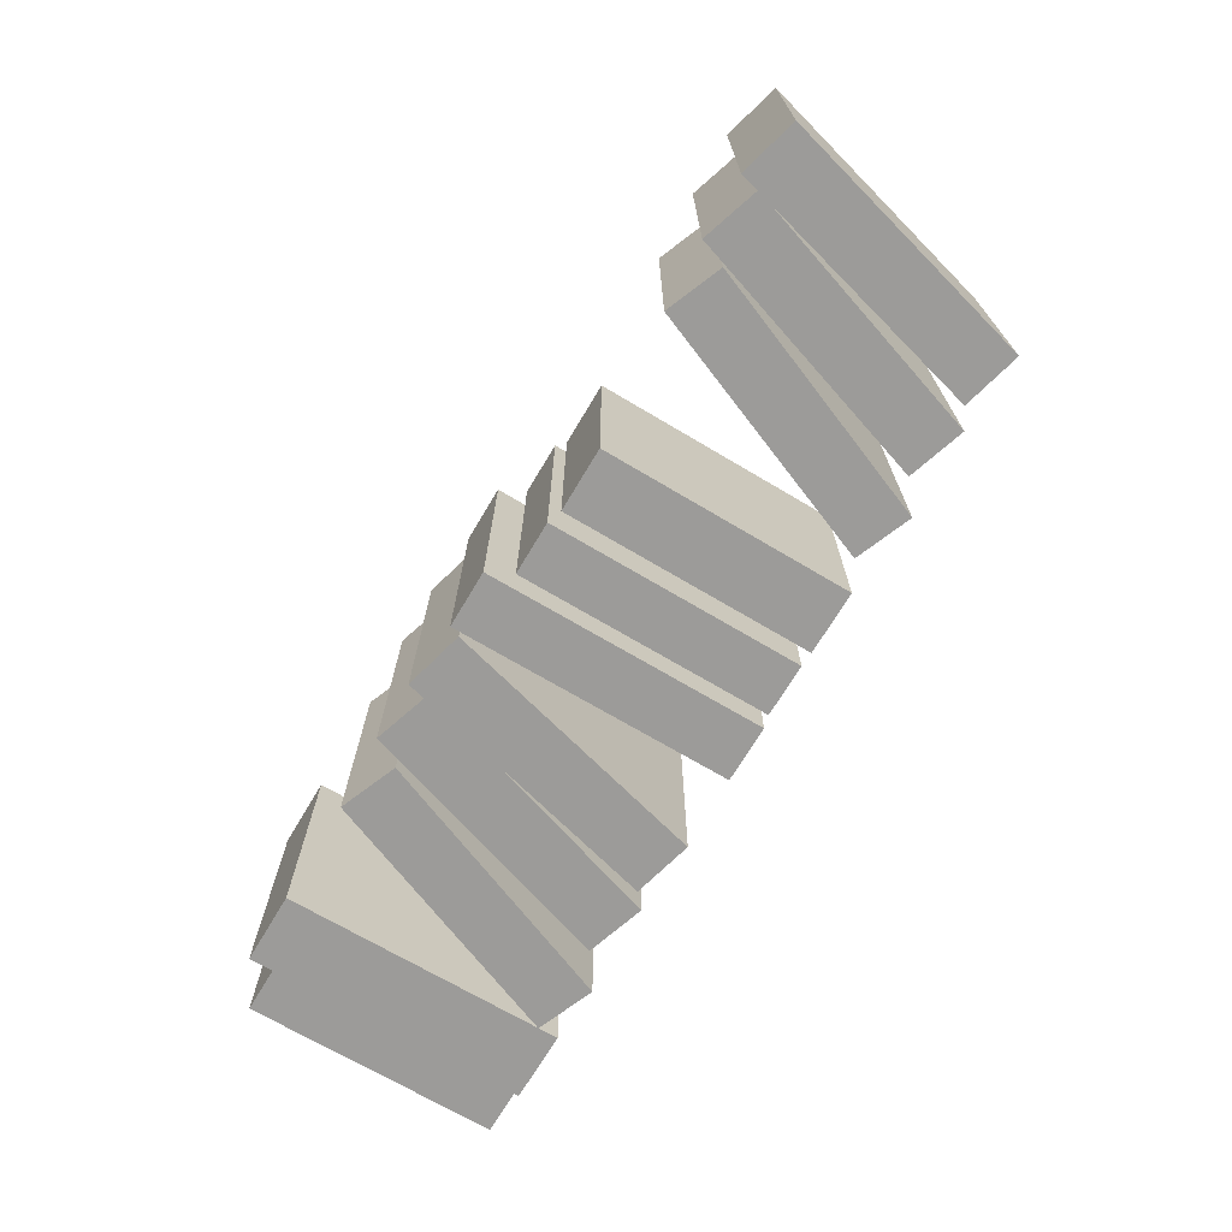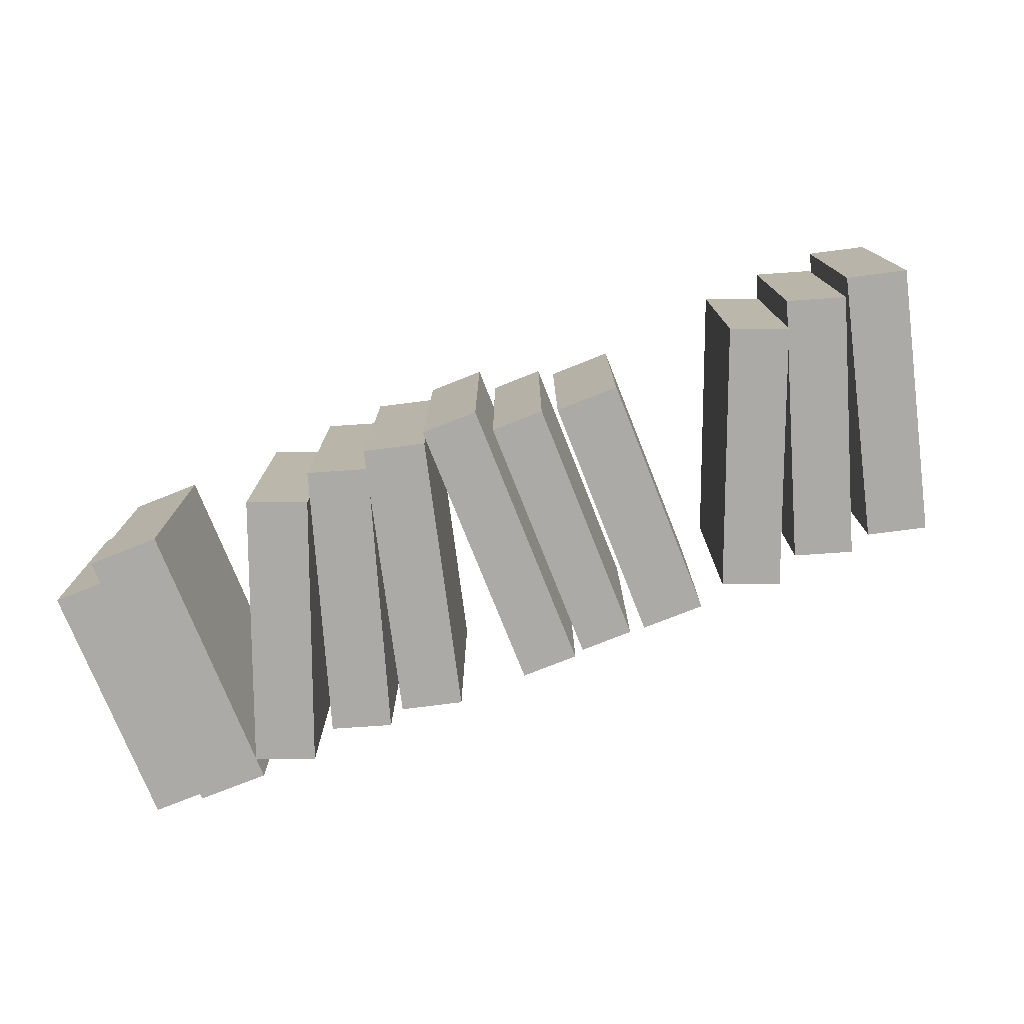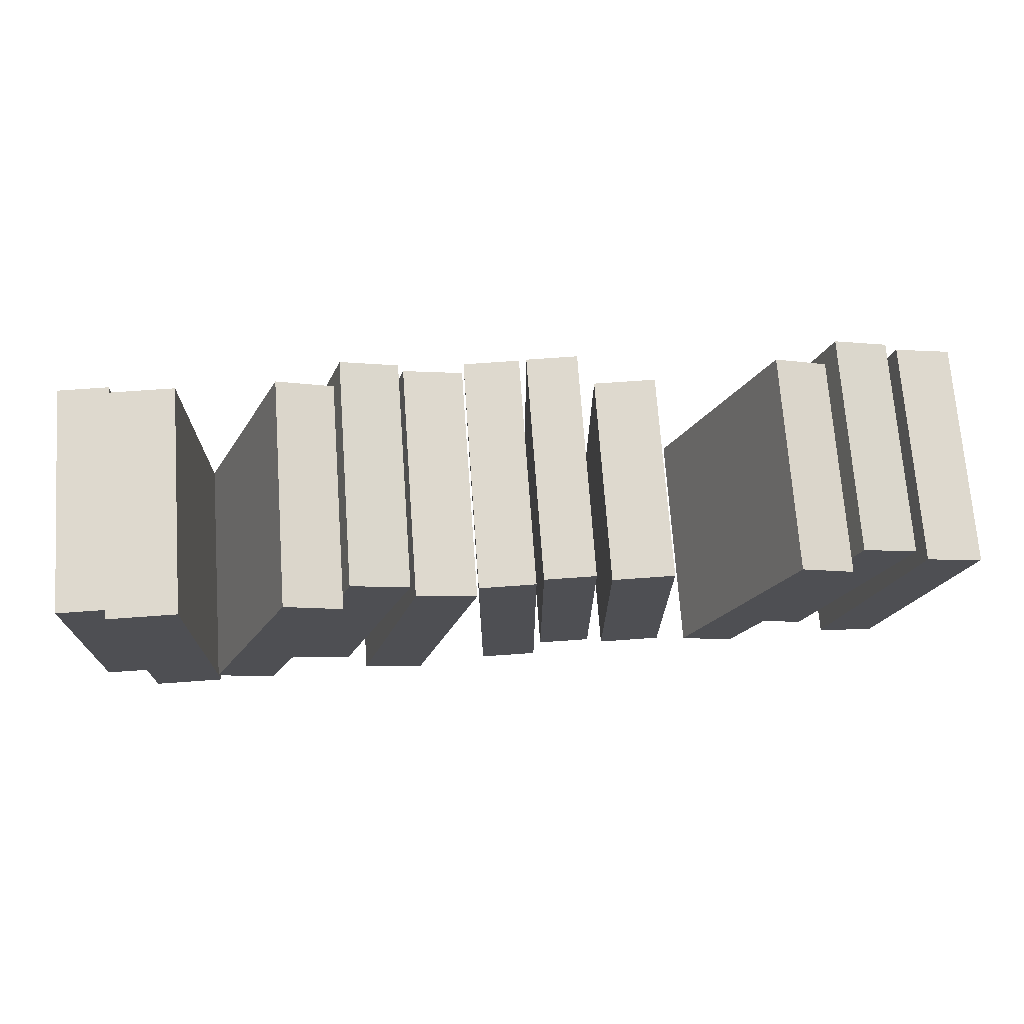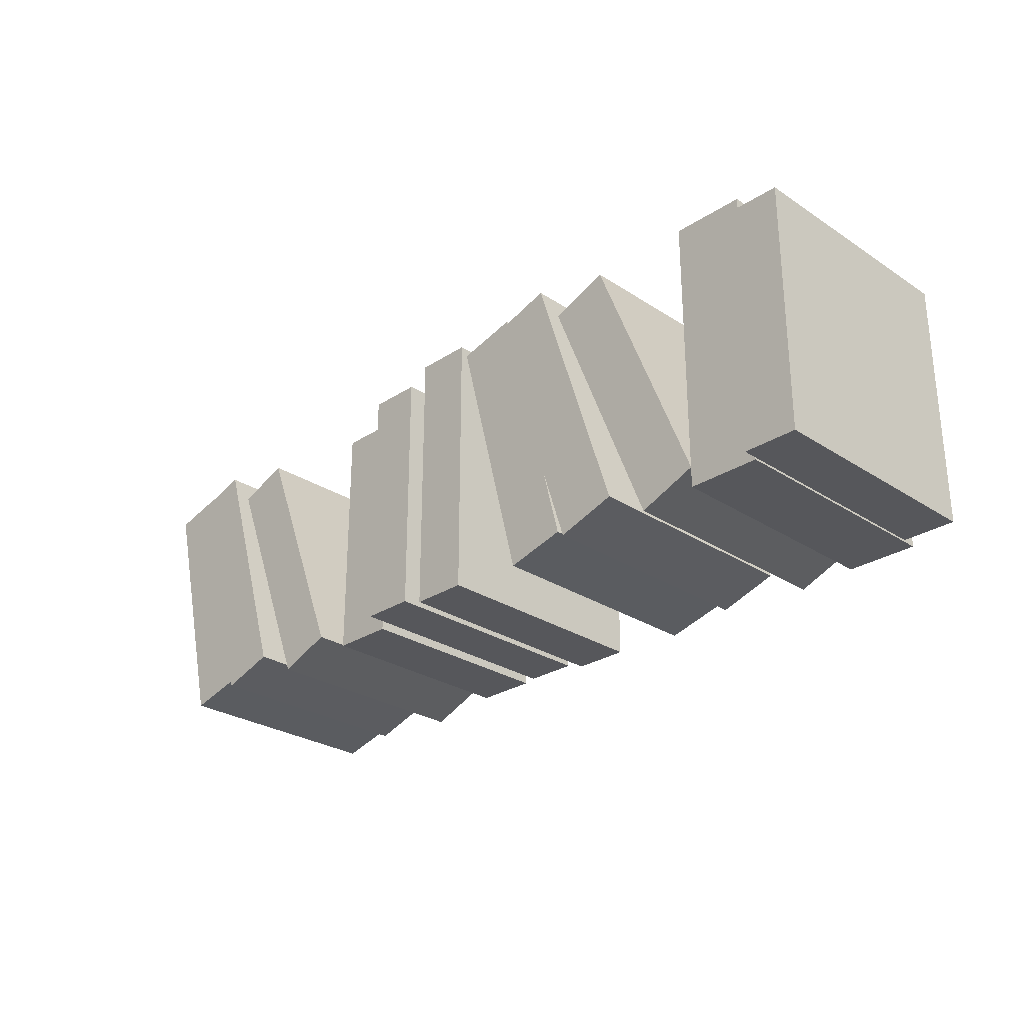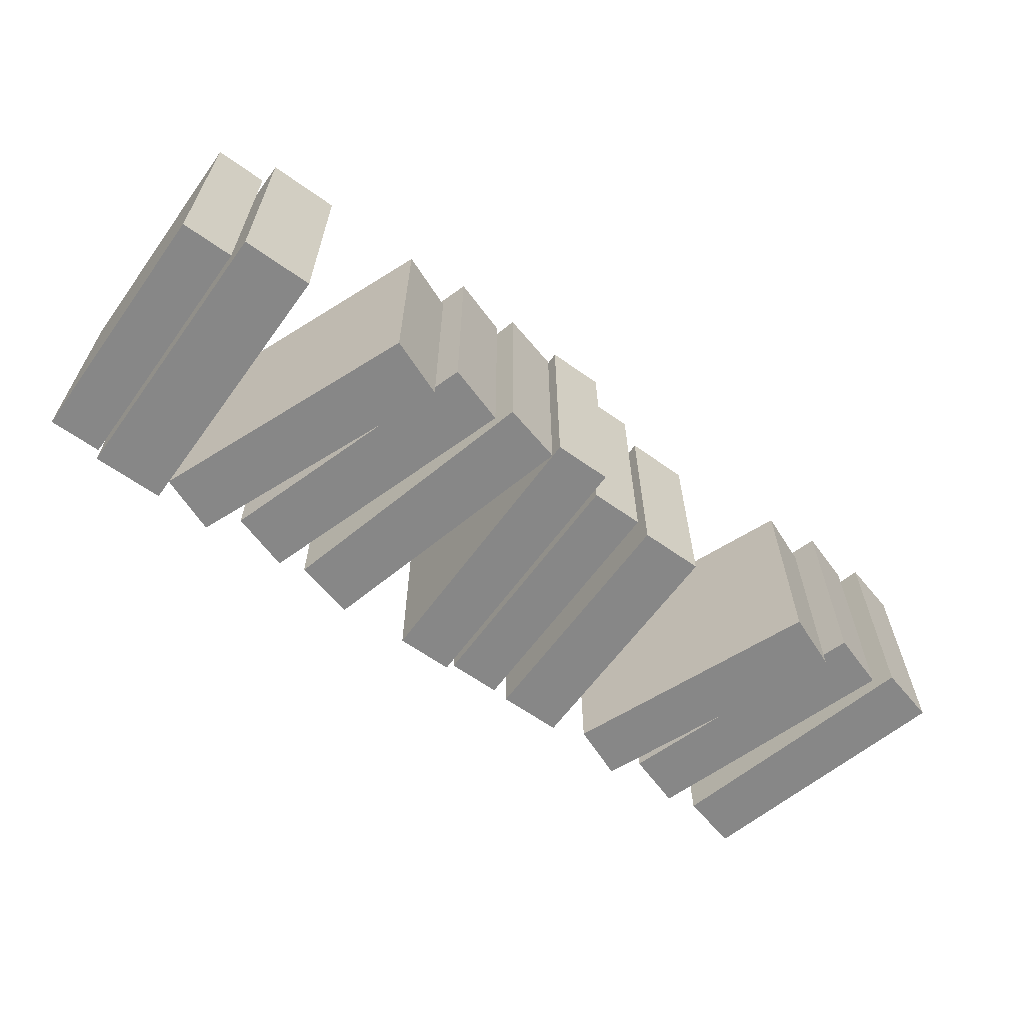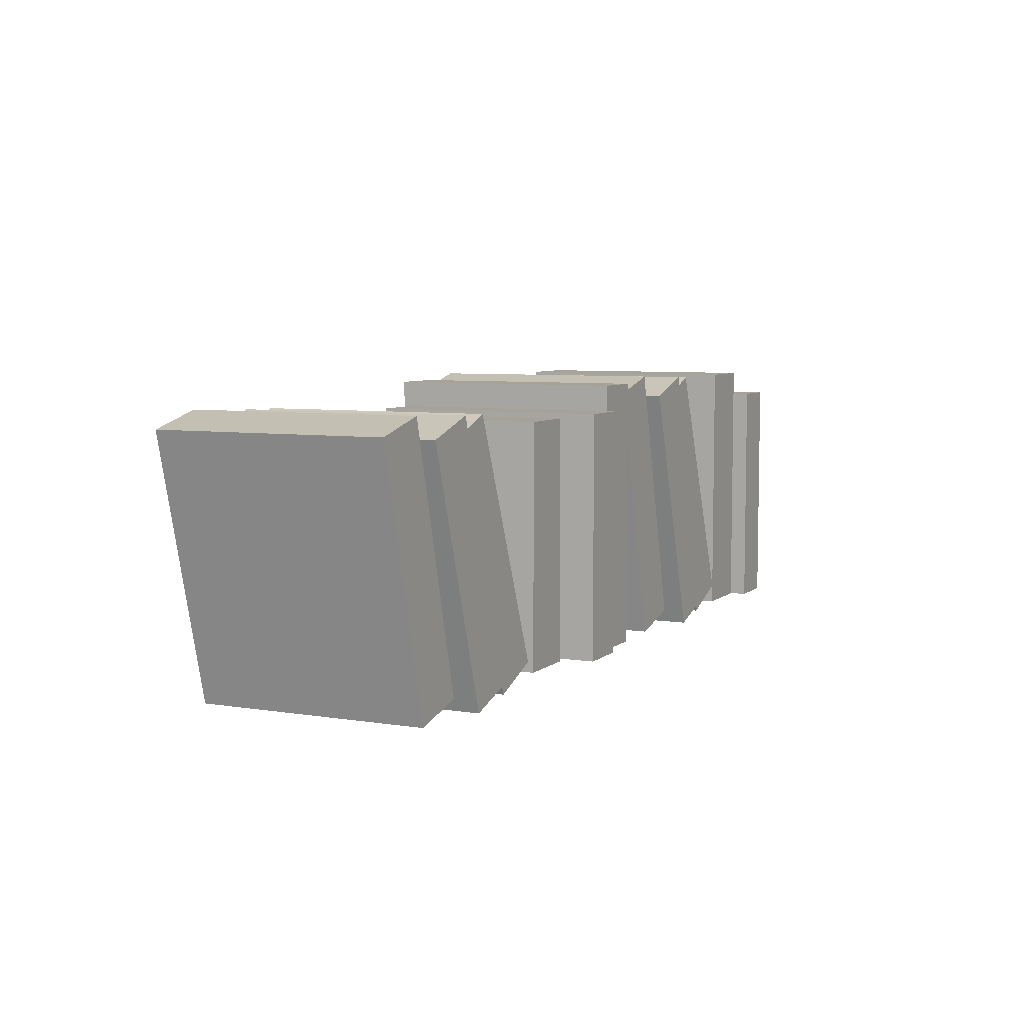
<metadata>
{"format":"obj","ext":"obj","renderer":"f3d","projection":"perspective","resolution":1024,"background":"white","views":[{"elev":-69.9,"azim":-120.8,"up":"+Z"},{"elev":-75.8,"azim":-158.3,"up":"+Z"},{"elev":71.5,"azim":175.9,"up":"+Y"},{"elev":-27.4,"azim":45.0,"up":"+Y"},{"elev":-62.5,"azim":144.1,"up":"+Z"},{"elev":6.4,"azim":-64.4,"up":"+Y"}]}
</metadata>
<code>
v -25.35 -0.5101 -12.92
v -25.35 -0.5101 11.2
v -35.68 25.51 -12.92
v -35.68 25.51 11.2
v -29.89 27.81 -12.92
v -29.89 27.81 11.2
v -19.56 1.789 -12.92
v -19.56 1.789 11.2
v -34.82 25.85 -12.92
v -30.76 27.46 -12.92
v -30.76 27.46 9.802
v -34.82 25.85 9.802
v -16.54 0.02438 -12.21
v -16.54 0.02438 10.4
v -16.54 26.27 -12.21
v -16.54 26.27 10.4
v -9.831 26.27 -12.21
v -9.831 26.27 10.4
v -9.831 0.02438 -12.21
v -9.831 0.02438 10.4
v -15.54 26.27 -12.21
v -10.83 26.27 -12.21
v -10.83 26.27 9.093
v -15.54 26.27 9.093
v -8.186 -8e-06 -11.79
v -8.186 -8e-06 13.6
v -8.186 26.73 -11.79
v -8.186 26.73 13.6
v -2.56 26.73 -11.79
v -2.56 26.73 13.6
v -2.56 -8e-06 -11.79
v -2.56 -8e-06 13.6
v -7.345 26.73 -11.79
v -3.4 26.73 -11.79
v -3.4 26.73 12.13
v -7.345 26.73 12.13
v -33.98 -0.5006 -11.33
v -33.98 -0.5006 12.79
v -42.53 26.16 -11.33
v -42.53 26.16 12.79
v -36.59 28.06 -11.33
v -36.59 28.06 12.79
v -28.05 1.399 -11.33
v -28.05 1.399 12.79
v -41.64 26.44 -11.33
v -37.48 27.77 -11.33
v -37.48 27.77 11.39
v -41.64 26.44 11.39
v -42.17 -0.3529 -12.92
v -42.17 -0.3529 11.2
v -49.12 26.76 -12.92
v -49.12 26.76 11.2
v -43.09 28.31 -12.92
v -43.09 28.31 11.2
v -36.14 1.195 -12.92
v -36.14 1.195 11.2
v -48.22 26.99 -12.92
v -43.99 28.08 -12.92
v -43.99 28.08 9.802
v -48.22 26.99 9.802
v 29.66 -0.2903 -13.6
v 29.66 -0.2903 11.79
v 18.78 27.1 -13.6
v 18.78 27.1 11.79
v 24.87 29.52 -13.6
v 24.87 29.52 11.79
v 35.75 2.13 -13.6
v 35.75 2.13 11.79
v 19.69 27.46 -13.6
v 23.96 29.15 -13.6
v 23.96 29.15 10.32
v 19.69 27.46 10.32
v 35.74 -8e-06 -13.6
v 35.74 -8e-06 11.79
v 35.74 29.47 -13.6
v 35.74 29.47 11.79
v 43.27 29.47 -13.6
v 43.27 29.47 11.79
v 43.27 -8e-06 -13.6
v 43.27 -8e-06 11.79
v 36.86 29.47 -13.6
v 42.14 29.47 -13.6
v 42.14 29.47 10.32
v 36.86 29.47 10.32
v 43.5 -8e-06 -11.79
v 43.5 -8e-06 13.6
v 43.5 26.73 -11.79
v 43.5 26.73 13.6
v 49.12 26.73 -11.79
v 49.12 26.73 13.6
v 49.12 -8e-06 -11.79
v 49.12 -8e-06 13.6
v 44.34 26.73 -11.79
v 48.28 26.73 -11.79
v 48.28 26.73 12.13
v 44.34 26.73 12.13
v 20.56 -0.2804 -11.93
v 20.56 -0.2804 13.47
v 11.57 27.78 -11.93
v 11.57 27.78 13.47
v 17.82 29.78 -11.93
v 17.82 29.78 13.47
v 26.81 1.72 -11.93
v 26.81 1.72 13.47
v 12.51 28.08 -11.93
v 16.88 29.48 -11.93
v 16.88 29.48 11.99
v 12.51 28.08 11.99
v 11.95 -0.1249 -13.6
v 11.95 -0.1249 11.79
v 4.628 28.42 -13.6
v 4.628 28.42 11.79
v 10.98 30.05 -13.6
v 10.98 30.05 11.79
v 18.3 1.504 -13.6
v 18.3 1.504 11.79
v 5.577 28.66 -13.6
v 10.03 29.8 -13.6
v 10.03 29.8 10.32
v 5.577 28.66 10.32
v -1.637 -8e-06 -13.03
v -1.637 -8e-06 12.36
v -1.637 29.47 -13.03
v -1.637 29.47 12.36
v 4.401 29.47 -13.03
v 4.401 29.47 12.36
v 4.401 -8e-06 -13.03
v 4.401 -8e-06 12.36
v -0.7345 29.47 -13.03
v 3.498 29.47 -13.03
v 3.498 29.47 10.89
v -0.7345 29.47 10.89
v -1.637 24.2 12.36
v 4.401 24.2 12.36
v 4.401 20.65 12.36
v -1.637 20.65 12.36
f 1 2 4 3
f 11 12 4 6
f 5 6 8 7
f 7 8 2 1
f 2 8 6 4
f 7 1 9 10
f 3 4 12 9
f 10 11 6 5
f 7 10 5
f 9 1 3
f 9 12 11 10
f 13 14 16 15
f 23 24 16 18
f 17 18 20 19
f 19 20 14 13
f 14 20 18 16
f 19 13 21 22
f 15 16 24 21
f 22 23 18 17
f 19 22 17
f 21 13 15
f 21 24 23 22
f 25 26 28 27
f 35 36 28 30
f 29 30 32 31
f 31 32 26 25
f 26 32 30 28
f 31 25 33 34
f 27 28 36 33
f 34 35 30 29
f 31 34 29
f 33 25 27
f 33 36 35 34
f 37 38 40 39
f 47 48 40 42
f 41 42 44 43
f 43 44 38 37
f 38 44 42 40
f 43 37 45 46
f 39 40 48 45
f 46 47 42 41
f 43 46 41
f 45 37 39
f 45 48 47 46
f 49 50 52 51
f 59 60 52 54
f 53 54 56 55
f 55 56 50 49
f 50 56 54 52
f 55 49 57 58
f 51 52 60 57
f 58 59 54 53
f 55 58 53
f 57 49 51
f 57 60 59 58
f 61 62 64 63
f 71 72 64 66
f 65 66 68 67
f 67 68 62 61
f 62 68 66 64
f 67 61 69 70
f 63 64 72 69
f 70 71 66 65
f 67 70 65
f 69 61 63
f 69 72 71 70
f 73 74 76 75
f 83 84 76 78
f 77 78 80 79
f 79 80 74 73
f 74 80 78 76
f 79 73 81 82
f 75 76 84 81
f 82 83 78 77
f 79 82 77
f 81 73 75
f 81 84 83 82
f 85 86 88 87
f 95 96 88 90
f 89 90 92 91
f 91 92 86 85
f 86 92 90 88
f 91 85 93 94
f 87 88 96 93
f 94 95 90 89
f 91 94 89
f 93 85 87
f 93 96 95 94
f 97 98 100 99
f 107 108 100 102
f 101 102 104 103
f 103 104 98 97
f 98 104 102 100
f 103 97 105 106
f 99 100 108 105
f 106 107 102 101
f 103 106 101
f 105 97 99
f 105 108 107 106
f 109 110 112 111
f 119 120 112 114
f 113 114 116 115
f 115 116 110 109
f 110 116 114 112
f 115 109 117 118
f 111 112 120 117
f 118 119 114 113
f 115 118 113
f 117 109 111
f 117 120 119 118
f 121 136 133 123
f 131 132 124 126
f 127 135 128
f 127 128 122 121
f 133 134 126 124
f 127 121 129 130
f 123 124 132 129
f 130 131 126 125
f 127 130 125
f 129 121 123
f 129 132 131 130
f 122 128 135 136
f 136 135 134 133
f 125 126 134
f 125 134 135 127
f 121 122 136
f 123 133 124

</code>
